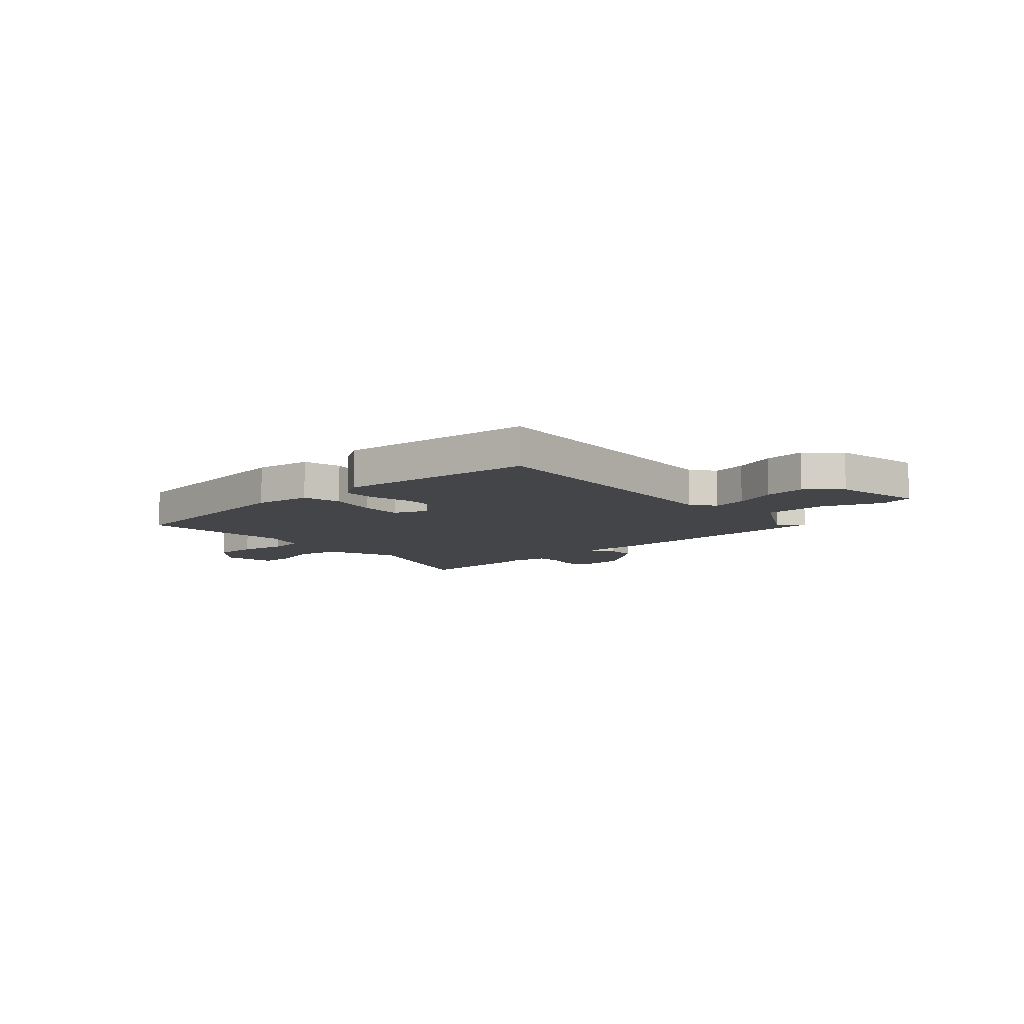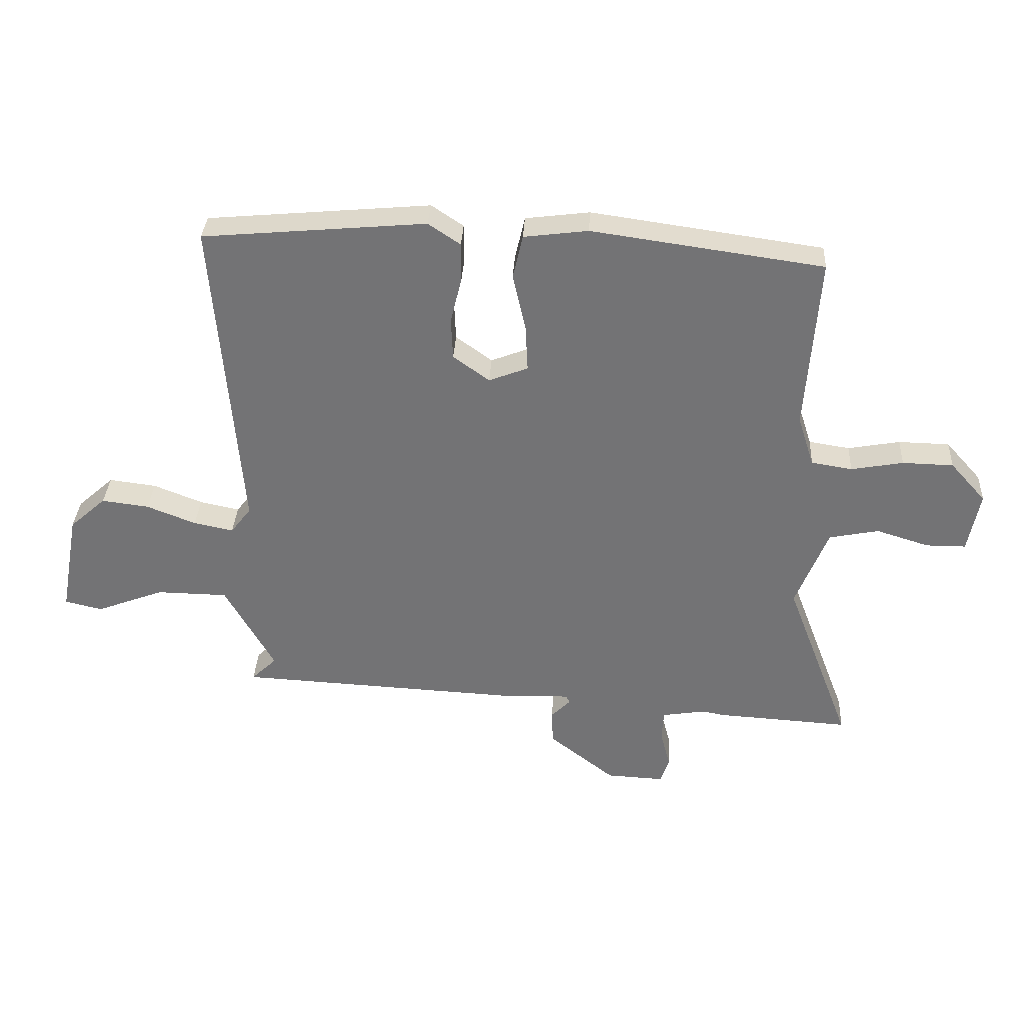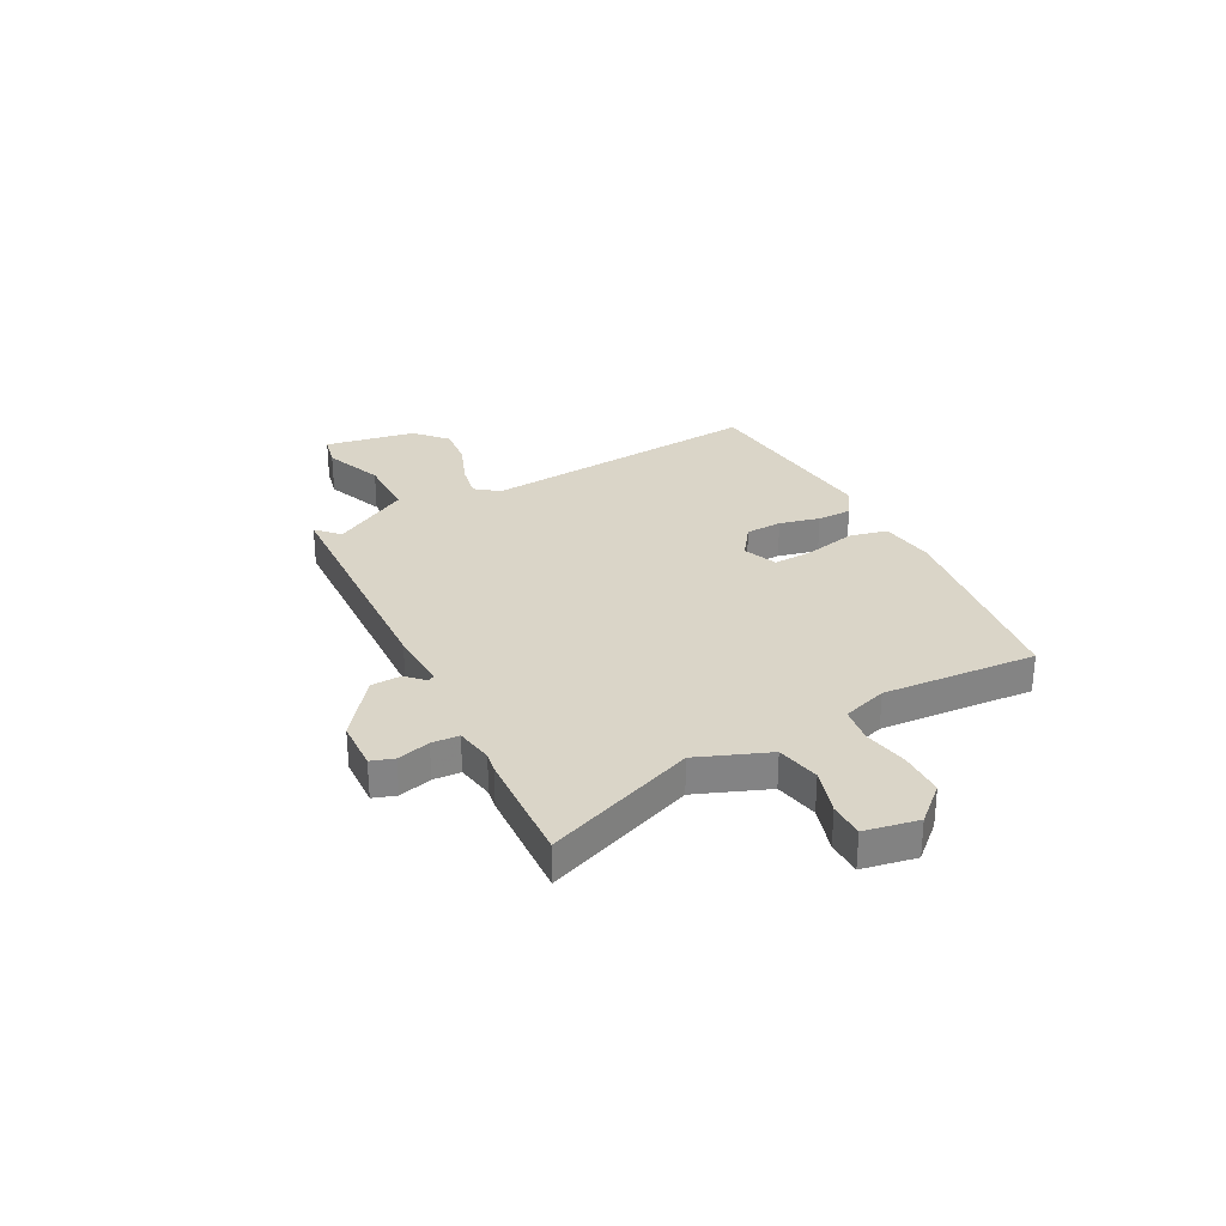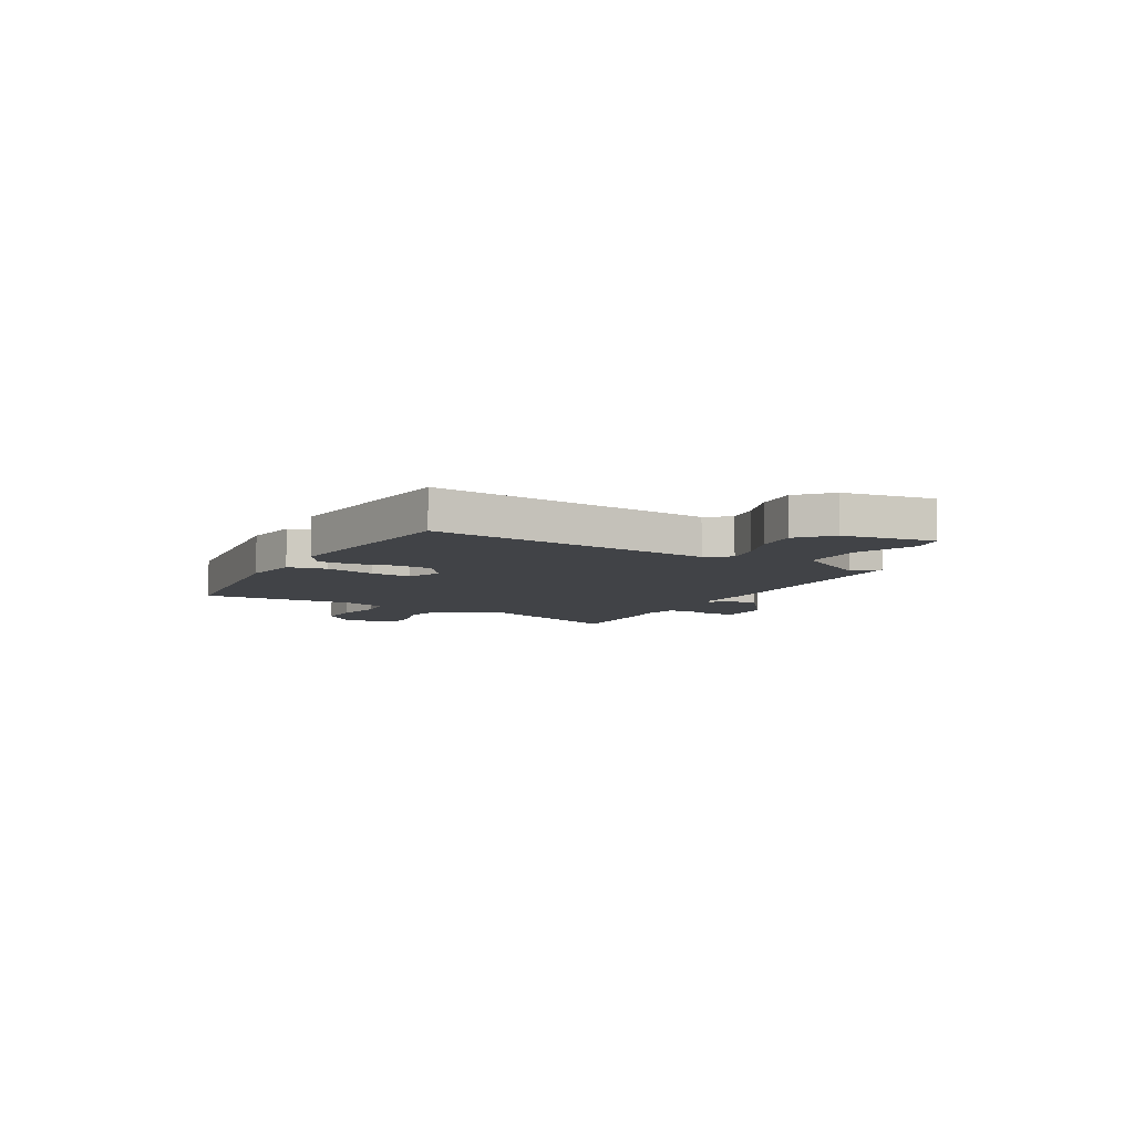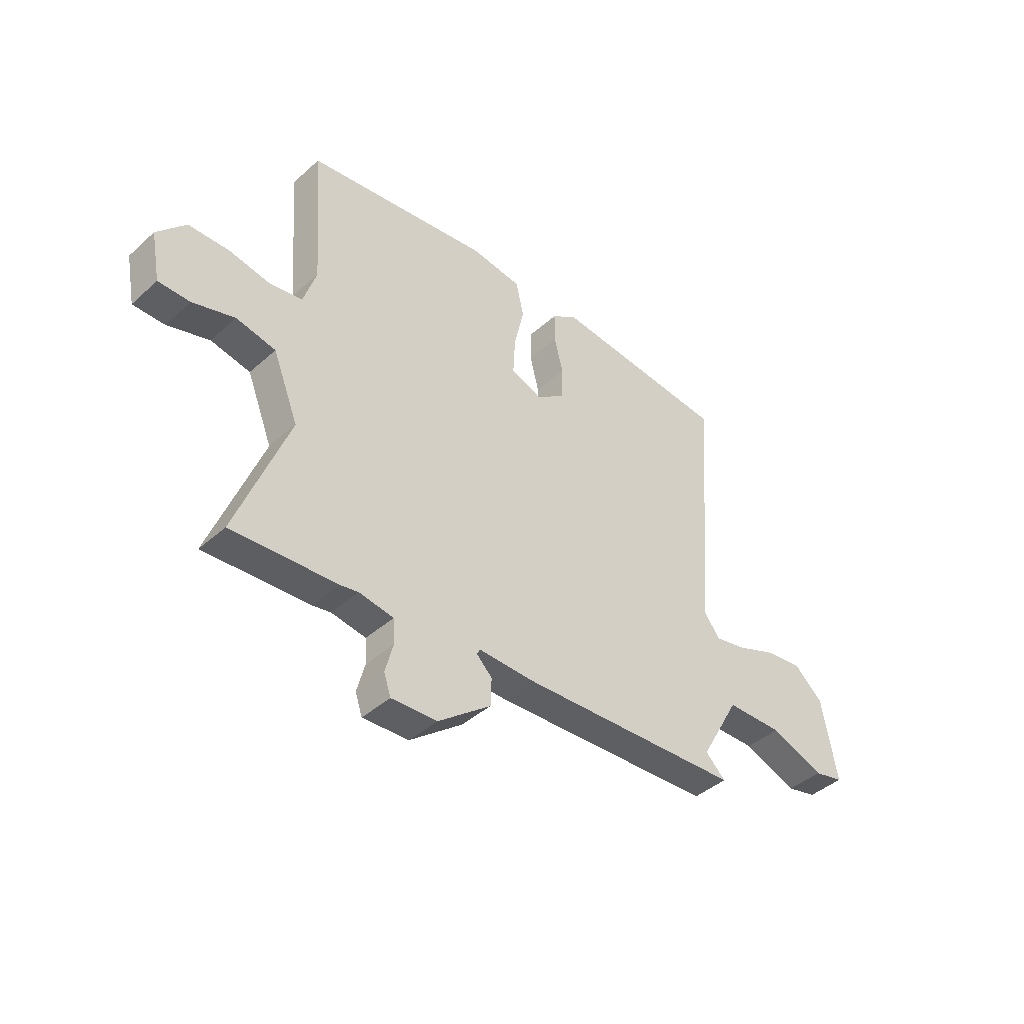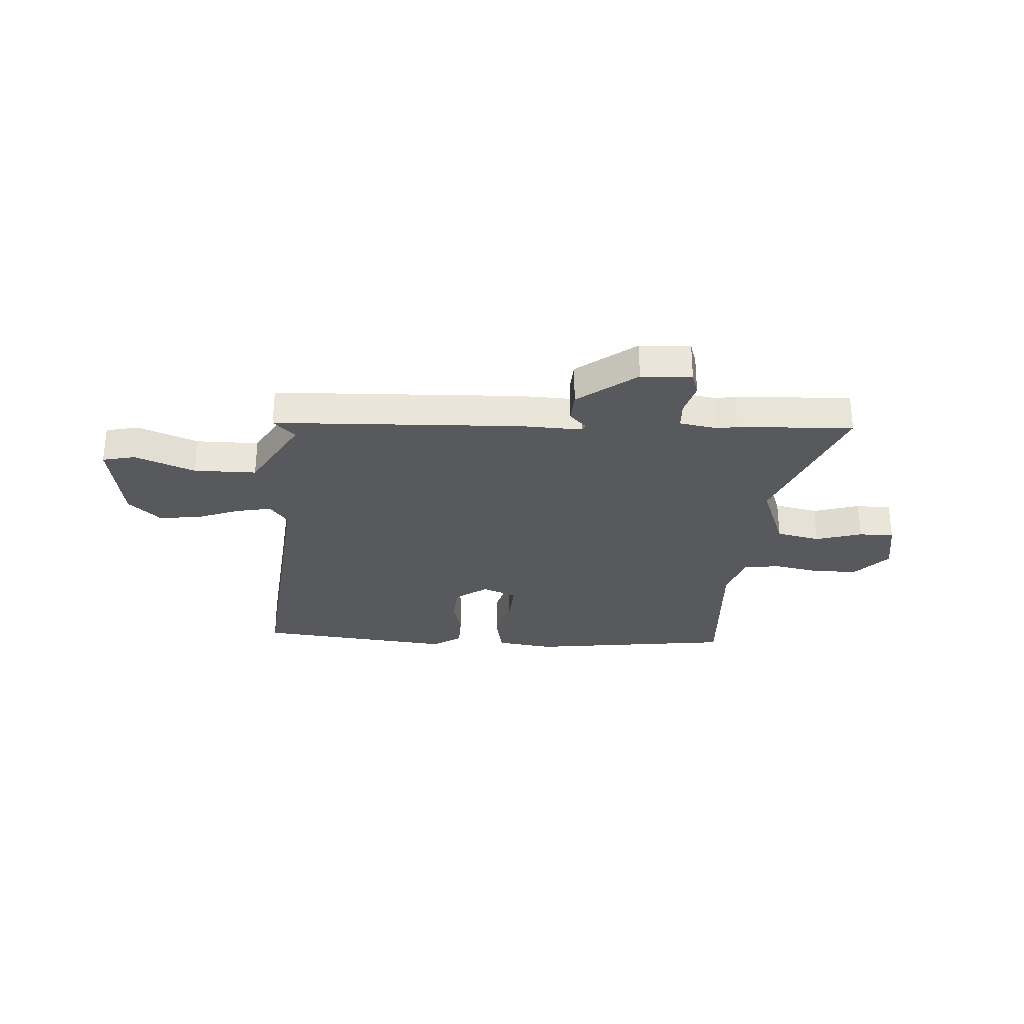
<metadata>
{"format":"obj","ext":"obj","renderer":"f3d","projection":"perspective","resolution":1024,"background":"white","views":[{"elev":-8.6,"azim":41.9,"up":"+Y"},{"elev":33.7,"azim":-176.9,"up":"+Z"},{"elev":29.2,"azim":-118.2,"up":"+Y"},{"elev":-7.2,"azim":59.6,"up":"+Y"},{"elev":-42.0,"azim":-43.0,"up":"+Z"},{"elev":-29.6,"azim":175.6,"up":"+Y"}]}
</metadata>
<code>
v 0.544 0.07 0.497
v 0.499 0.07 -0.055
v 0.534 0.07 -0.1
v 0.602 0.07 -0.086
v 0.686 0.07 -0.053
v 0.767 0.07 -0.043
v 0.829 0.07 -0.098
v 0.861 0.07 -0.274
v 0.797 0.07 -0.289
v 0.681 0.07 -0.245
v 0.559 0.07 -0.247
v 0.474 0.07 -0.398
v 0.517 0.07 -0.439
v 0.036 0.07 -0.464
v -0.084 0.07 -0.461
v -0.09 0.07 -0.474
v -0.057 0.07 -0.507
v -0.059 0.07 -0.566
v -0.172 0.07 -0.654
v -0.271 0.07 -0.659
v -0.286 0.07 -0.615
v -0.269 0.07 -0.551
v -0.272 0.07 -0.498
v -0.346 0.07 -0.486
v -0.385 0.07 -0.493
v -0.611 0.07 -0.507
v -0.499 0.07 -0.213
v -0.554 0.07 -0.075
v -0.639 0.07 -0.058
v -0.729 0.07 -0.086
v -0.797 0.07 -0.086
v -0.817 0.07 0.018
v -0.756 0.07 0.086
v -0.669 0.07 0.088
v -0.58 0.07 0.072
v -0.51 0.07 0.083
v -0.482 0.07 0.17
v -0.504 0.07 0.469
v -0.108 0.07 0.525
v 0.002 0.07 0.511
v 0.019 0.07 0.436
v -0.003 0.07 0.339
v -0.007 0.07 0.259
v 0.06 0.07 0.233
v 0.122 0.07 0.278
v 0.125 0.07 0.349
v 0.106 0.07 0.427
v 0.106 0.07 0.494
v 0.161 0.07 0.531
v 0.544 0 0.497
v 0.499 0 -0.055
v 0.534 0 -0.1
v 0.602 0 -0.086
v 0.686 0 -0.053
v 0.767 0 -0.043
v 0.829 0 -0.098
v 0.861 0 -0.274
v 0.797 0 -0.289
v 0.681 0 -0.245
v 0.559 0 -0.247
v 0.474 0 -0.398
v 0.517 0 -0.439
v 0.036 0 -0.464
v -0.084 0 -0.461
v -0.09 0 -0.474
v -0.057 0 -0.507
v -0.059 0 -0.566
v -0.172 0 -0.654
v -0.271 0 -0.659
v -0.286 0 -0.615
v -0.269 0 -0.551
v -0.272 0 -0.498
v -0.346 0 -0.486
v -0.385 0 -0.493
v -0.611 0 -0.507
v -0.499 0 -0.213
v -0.554 0 -0.075
v -0.639 0 -0.058
v -0.729 0 -0.086
v -0.797 0 -0.086
v -0.817 0 0.018
v -0.756 0 0.086
v -0.669 0 0.088
v -0.58 0 0.072
v -0.51 0 0.083
v -0.482 0 0.17
v -0.504 0 0.469
v -0.108 0 0.525
v 0.002 0 0.511
v 0.019 0 0.436
v -0.003 0 0.339
v -0.007 0 0.259
v 0.06 0 0.233
v 0.122 0 0.278
v 0.125 0 0.349
v 0.106 0 0.427
v 0.106 0 0.494
v 0.161 0 0.531
f 49 1 2
f 48 49 2
f 47 48 2
f 46 47 2
f 45 46 2 3
f 44 45 3
f 43 44 3
f 40 41 42
f 39 40 42
f 38 39 42
f 37 38 42
f 36 37 42 43
f 33 34 35
f 32 33 35
f 31 32 35
f 30 31 35
f 29 30 35
f 28 29 35 36
f 36 43 3
f 28 36 3
f 27 28 3
f 26 27 3
f 25 26 3
f 24 25 3
f 20 21 22
f 19 20 22
f 18 19 22
f 17 18 22
f 16 17 22
f 15 16 22 23
f 12 13 14 15
f 11 12 15
f 24 3 4
f 23 24 4
f 15 23 4
f 11 15 4
f 8 9 10
f 7 8 10
f 7 10 11
f 6 7 11
f 5 6 11
f 4 5 11
f 51 50 98
f 51 98 97
f 51 97 96
f 51 96 95
f 52 51 95 94
f 52 94 93
f 52 93 92
f 91 90 89
f 91 89 88
f 91 88 87
f 91 87 86
f 92 91 86 85
f 84 83 82
f 84 82 81
f 84 81 80
f 84 80 79
f 84 79 78
f 85 84 78 77
f 52 92 85
f 52 85 77
f 52 77 76
f 52 76 75
f 52 75 74
f 52 74 73
f 71 70 69
f 71 69 68
f 71 68 67
f 71 67 66
f 71 66 65
f 72 71 65 64
f 64 63 62 61
f 64 61 60
f 53 52 73
f 53 73 72
f 53 72 64
f 53 64 60
f 59 58 57
f 59 57 56
f 60 59 56
f 60 56 55
f 60 55 54
f 60 54 53
f 1 50 51 2
f 2 51 52 3
f 3 52 53 4
f 4 53 54 5
f 5 54 55 6
f 6 55 56 7
f 7 56 57 8
f 8 57 58 9
f 9 58 59 10
f 10 59 60 11
f 11 60 61 12
f 12 61 62 13
f 13 62 63 14
f 14 63 64 15
f 15 64 65 16
f 16 65 66 17
f 17 66 67 18
f 18 67 68 19
f 19 68 69 20
f 20 69 70 21
f 21 70 71 22
f 22 71 72 23
f 23 72 73 24
f 24 73 74 25
f 25 74 75 26
f 26 75 76 27
f 27 76 77 28
f 28 77 78 29
f 29 78 79 30
f 30 79 80 31
f 31 80 81 32
f 32 81 82 33
f 33 82 83 34
f 34 83 84 35
f 35 84 85 36
f 36 85 86 37
f 37 86 87 38
f 38 87 88 39
f 39 88 89 40
f 40 89 90 41
f 41 90 91 42
f 42 91 92 43
f 43 92 93 44
f 44 93 94 45
f 45 94 95 46
f 46 95 96 47
f 47 96 97 48
f 48 97 98 49
f 49 98 50 1

</code>
